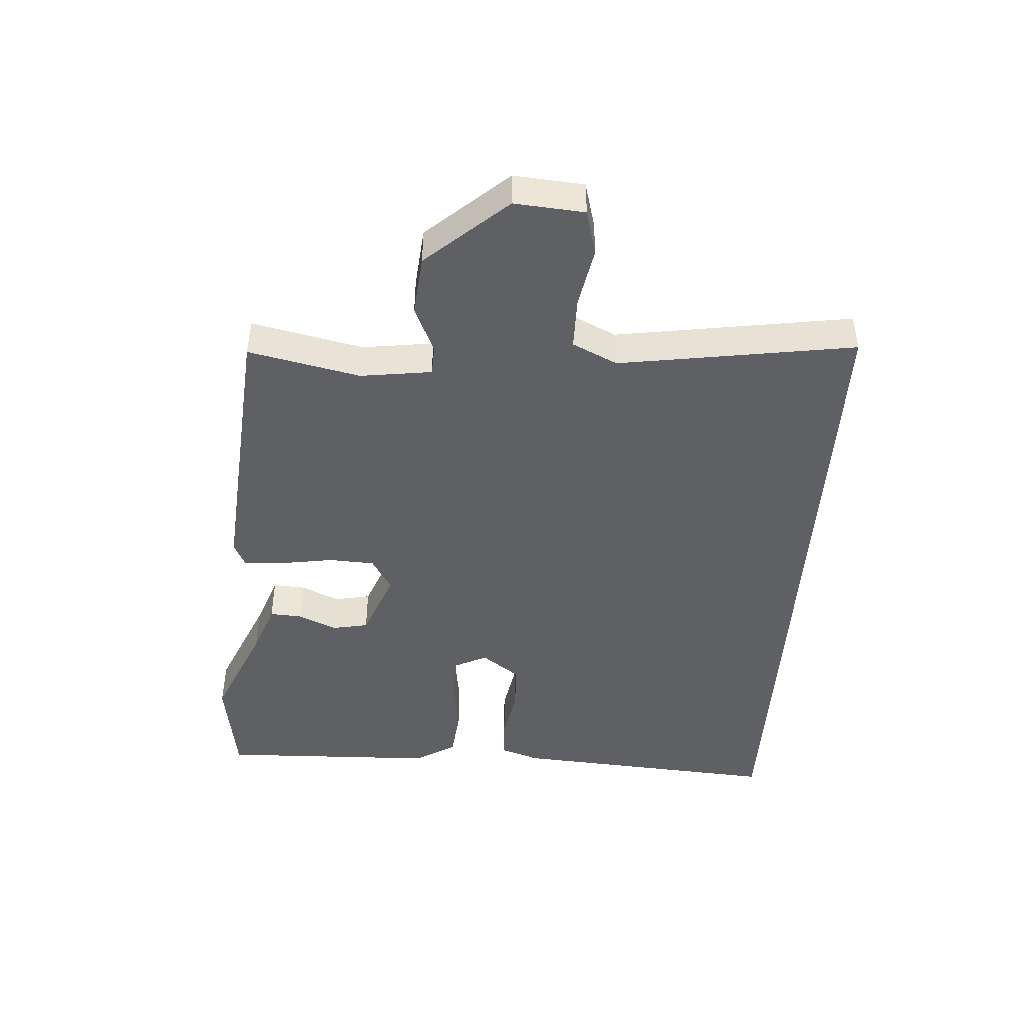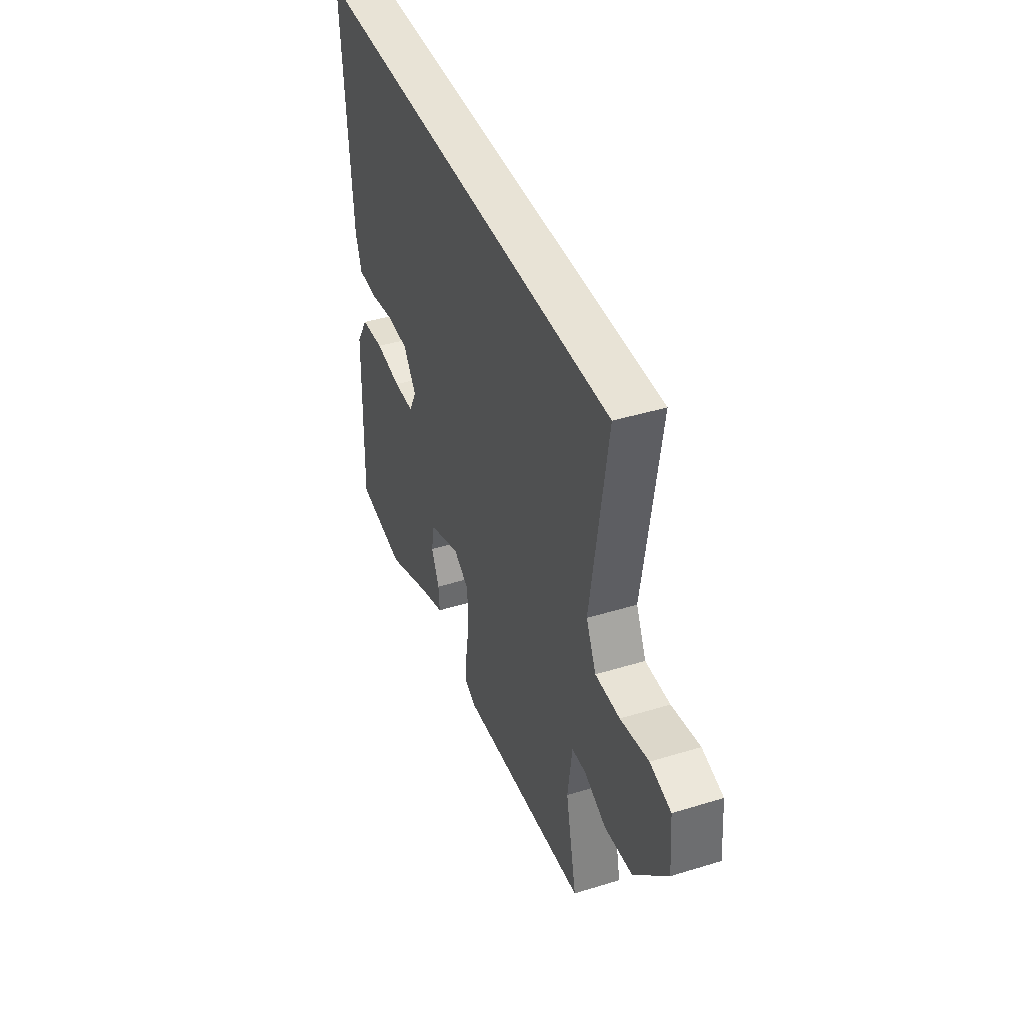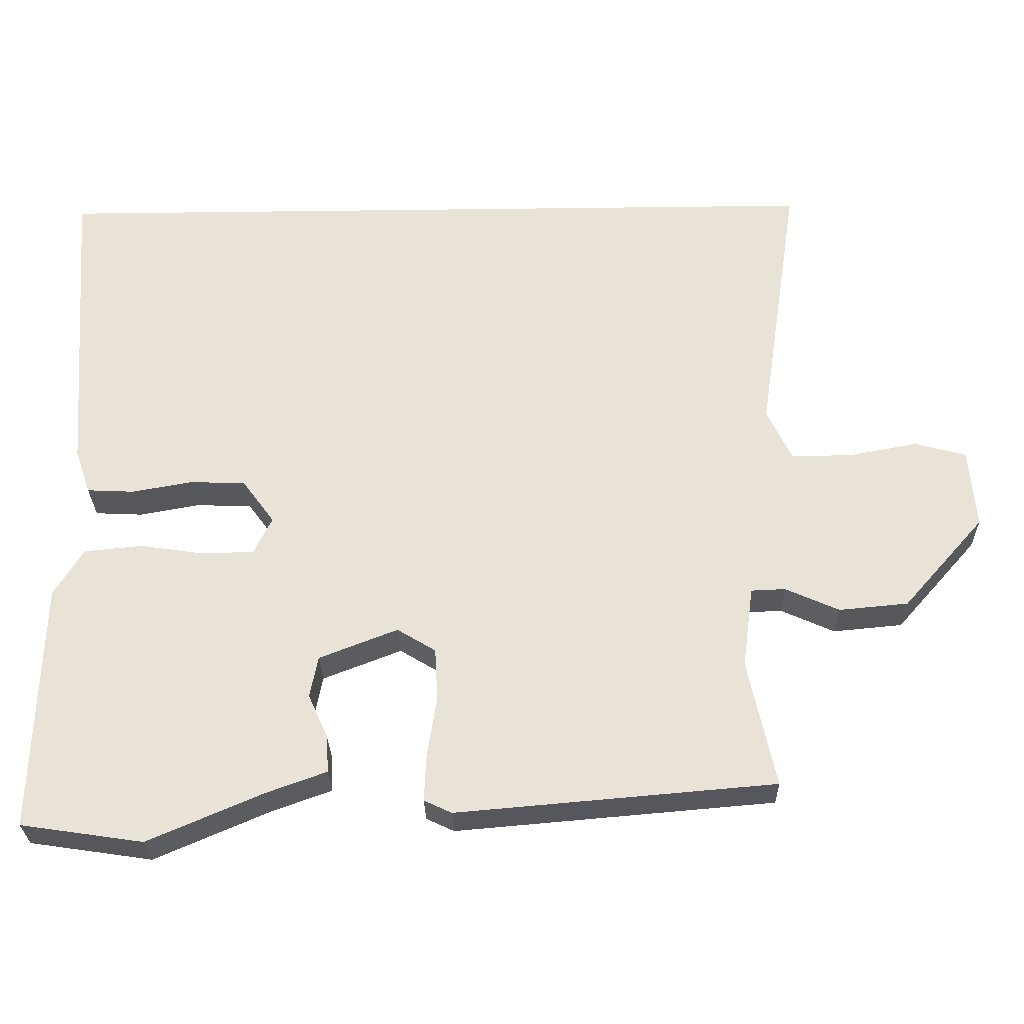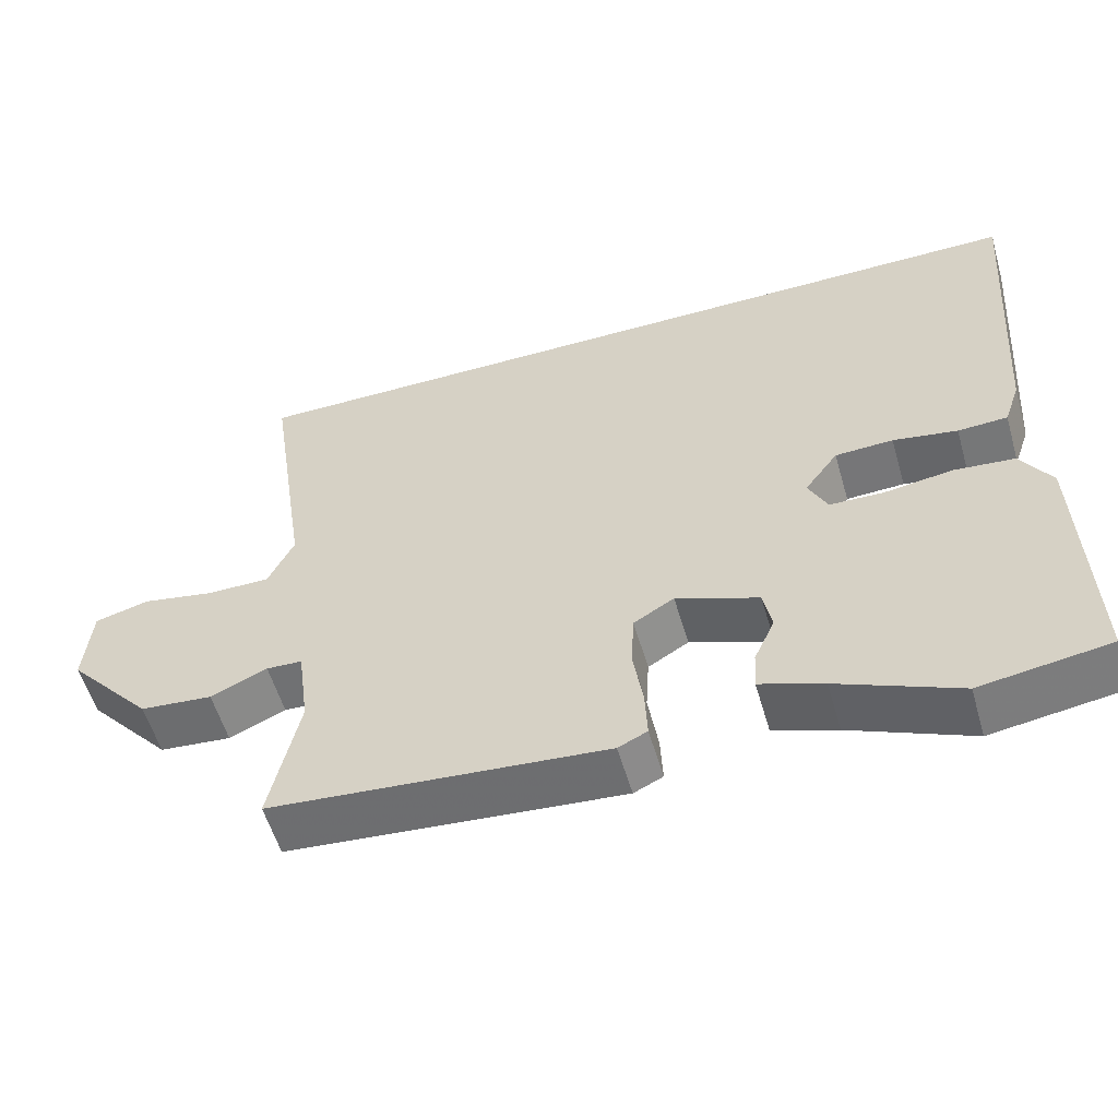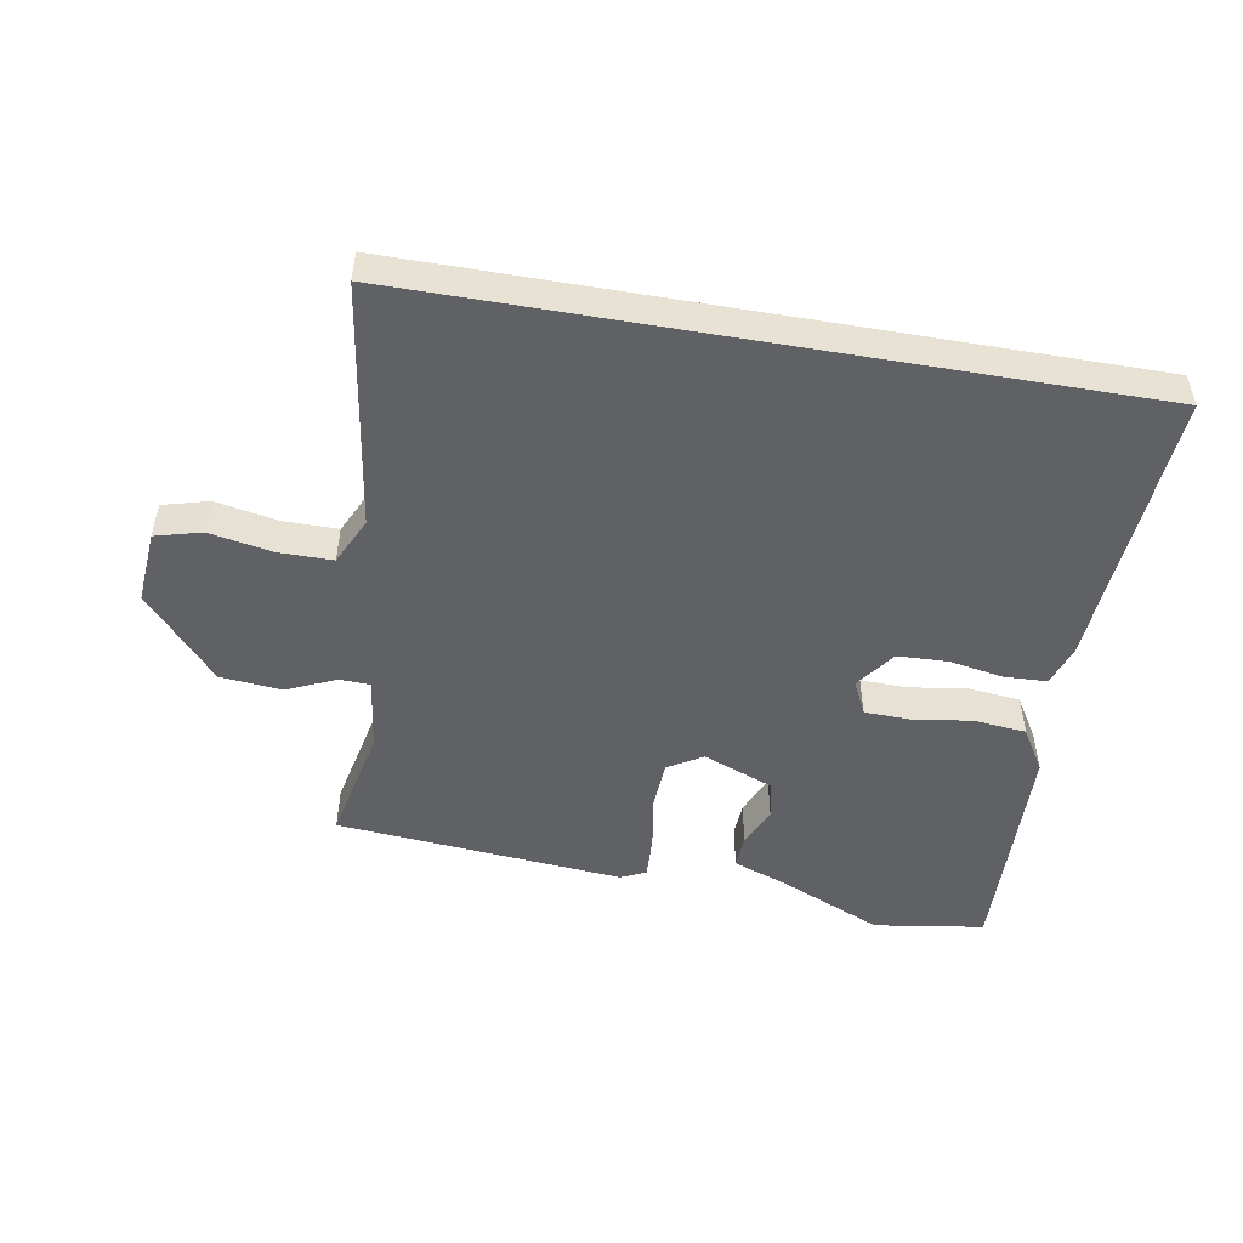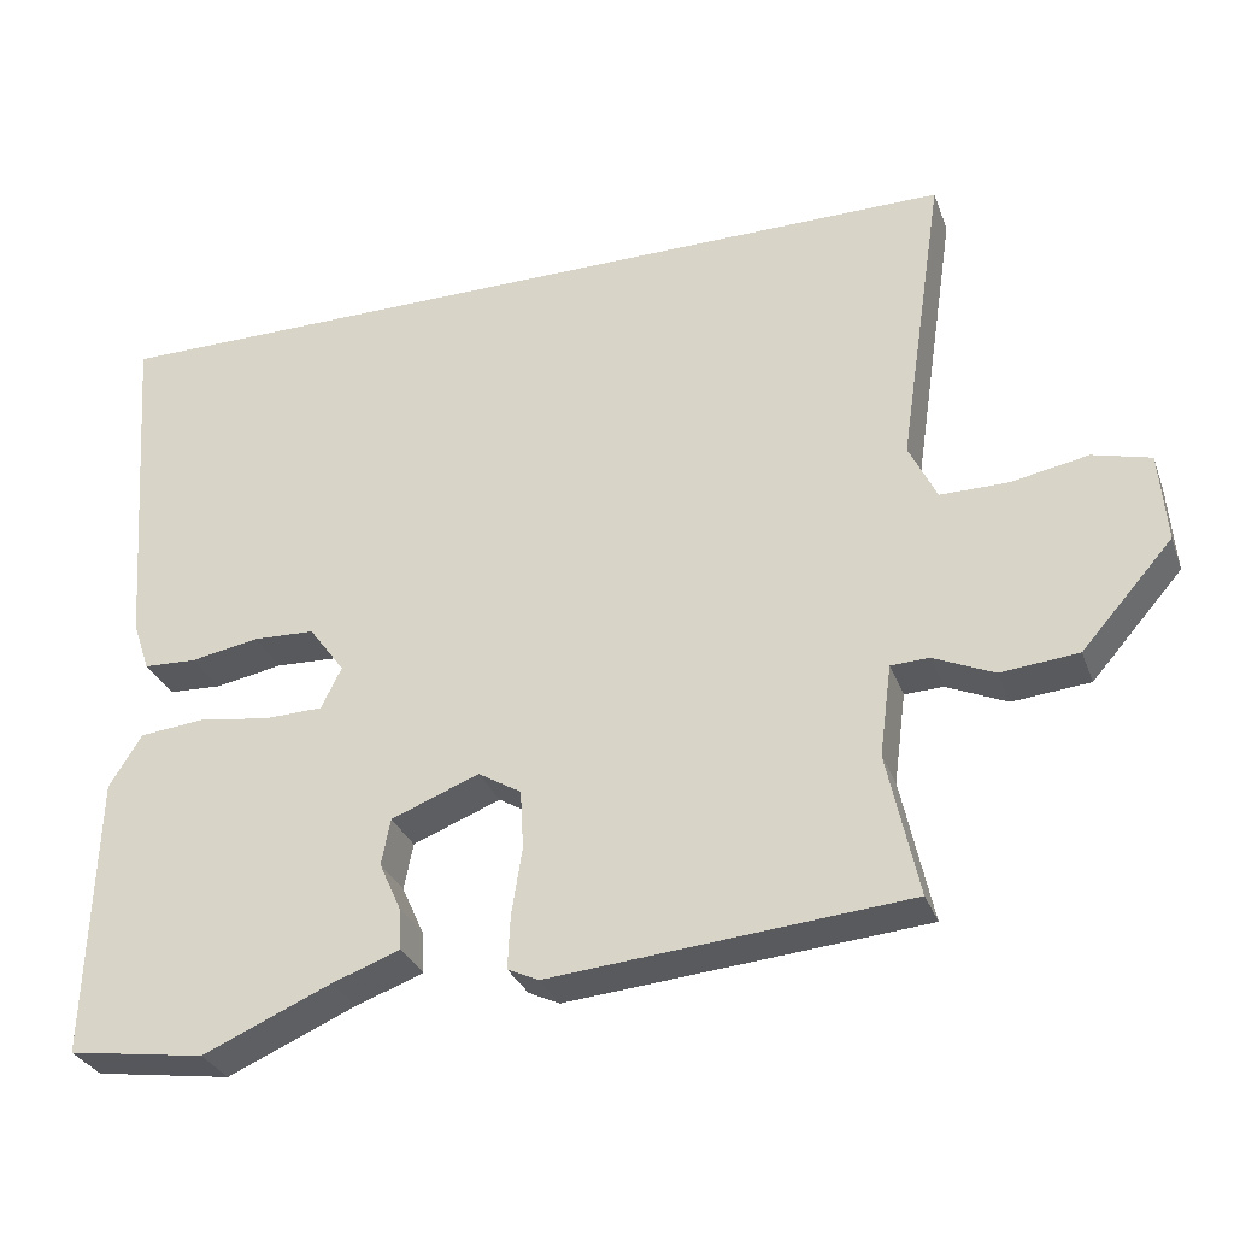
<metadata>
{"format":"obj","ext":"obj","renderer":"f3d","projection":"perspective","resolution":1024,"background":"white","views":[{"elev":-45.2,"azim":-93.6,"up":"+Y"},{"elev":41.8,"azim":-110.3,"up":"+Z"},{"elev":-28.2,"azim":-178.9,"up":"+Z"},{"elev":-56.1,"azim":16.2,"up":"+Z"},{"elev":-50.3,"azim":-9.8,"up":"+Y"},{"elev":-30.8,"azim":-161.6,"up":"+Z"}]}
</metadata>
<code>
v 0.527 0.07 0.5
v 0.495 0.07 0.073
v 0.474 0.07 0.012
v 0.409 0.07 0.009
v 0.325 0.07 0.024
v 0.249 0.07 0.021
v 0.205 0.07 -0.039
v 0.23 0.07 -0.09
v 0.301 0.07 -0.092
v 0.39 0.07 -0.079
v 0.47 0.07 -0.087
v 0.51 0.07 -0.152
v 0.52 0.07 -0.497
v 0.352 0.07 -0.522
v 0.194 0.07 -0.454
v 0.111 0.07 -0.424
v 0.114 0.07 -0.373
v 0.141 0.07 -0.313
v 0.13 0.07 -0.256
v 0.022 0.07 -0.214
v -0.031 0.07 -0.246
v -0.035 0.07 -0.318
v -0.022 0.07 -0.401
v -0.019 0.07 -0.466
v -0.057 0.07 -0.484
v -0.495 0.07 -0.446
v -0.457 0.07 -0.27
v -0.472 0.07 -0.158
v -0.519 0.07 -0.156
v -0.593 0.07 -0.189
v -0.688 0.07 -0.18
v -0.8 0.07 -0.053
v -0.791 0.07 0.057
v -0.72 0.07 0.076
v -0.625 0.07 0.058
v -0.542 0.07 0.058
v -0.508 0.07 0.129
v -0.564 0.07 0.5
v 0.527 0 0.5
v 0.495 0 0.073
v 0.474 0 0.012
v 0.409 0 0.009
v 0.325 0 0.024
v 0.249 0 0.021
v 0.205 0 -0.039
v 0.23 0 -0.09
v 0.301 0 -0.092
v 0.39 0 -0.079
v 0.47 0 -0.087
v 0.51 0 -0.152
v 0.52 0 -0.497
v 0.352 0 -0.522
v 0.194 0 -0.454
v 0.111 0 -0.424
v 0.114 0 -0.373
v 0.141 0 -0.313
v 0.13 0 -0.256
v 0.022 0 -0.214
v -0.031 0 -0.246
v -0.035 0 -0.318
v -0.022 0 -0.401
v -0.019 0 -0.466
v -0.057 0 -0.484
v -0.495 0 -0.446
v -0.457 0 -0.27
v -0.472 0 -0.158
v -0.519 0 -0.156
v -0.593 0 -0.189
v -0.688 0 -0.18
v -0.8 0 -0.053
v -0.791 0 0.057
v -0.72 0 0.076
v -0.625 0 0.058
v -0.542 0 0.058
v -0.508 0 0.129
v -0.564 0 0.5
f 1 2 3
f 38 1 3
f 37 38 3
f 33 34 35
f 32 33 35
f 31 32 35
f 30 31 35
f 29 30 35
f 28 29 35 36
f 25 26 27
f 24 25 27
f 23 24 27
f 22 23 27
f 21 22 27 28
f 28 36 37
f 21 28 37
f 20 21 37
f 15 16 17 18
f 15 18 19
f 14 15 19
f 13 14 19
f 12 13 19
f 11 12 19
f 10 11 19
f 9 10 19
f 8 9 19 20
f 3 4 5
f 37 3 5
f 37 5 6
f 7 8 20 37
f 6 7 37
f 41 40 39
f 41 39 76
f 41 76 75
f 73 72 71
f 73 71 70
f 73 70 69
f 73 69 68
f 73 68 67
f 74 73 67 66
f 65 64 63
f 65 63 62
f 65 62 61
f 65 61 60
f 66 65 60 59
f 75 74 66
f 75 66 59
f 75 59 58
f 56 55 54 53
f 57 56 53
f 57 53 52
f 57 52 51
f 57 51 50
f 57 50 49
f 57 49 48
f 57 48 47
f 58 57 47 46
f 43 42 41
f 43 41 75
f 44 43 75
f 75 58 46 45
f 75 45 44
f 1 39 40 2
f 2 40 41 3
f 3 41 42 4
f 4 42 43 5
f 5 43 44 6
f 6 44 45 7
f 7 45 46 8
f 8 46 47 9
f 9 47 48 10
f 10 48 49 11
f 11 49 50 12
f 12 50 51 13
f 13 51 52 14
f 14 52 53 15
f 15 53 54 16
f 16 54 55 17
f 17 55 56 18
f 18 56 57 19
f 19 57 58 20
f 20 58 59 21
f 21 59 60 22
f 22 60 61 23
f 23 61 62 24
f 24 62 63 25
f 25 63 64 26
f 26 64 65 27
f 27 65 66 28
f 28 66 67 29
f 29 67 68 30
f 30 68 69 31
f 31 69 70 32
f 32 70 71 33
f 33 71 72 34
f 34 72 73 35
f 35 73 74 36
f 36 74 75 37
f 37 75 76 38
f 38 76 39 1

</code>
